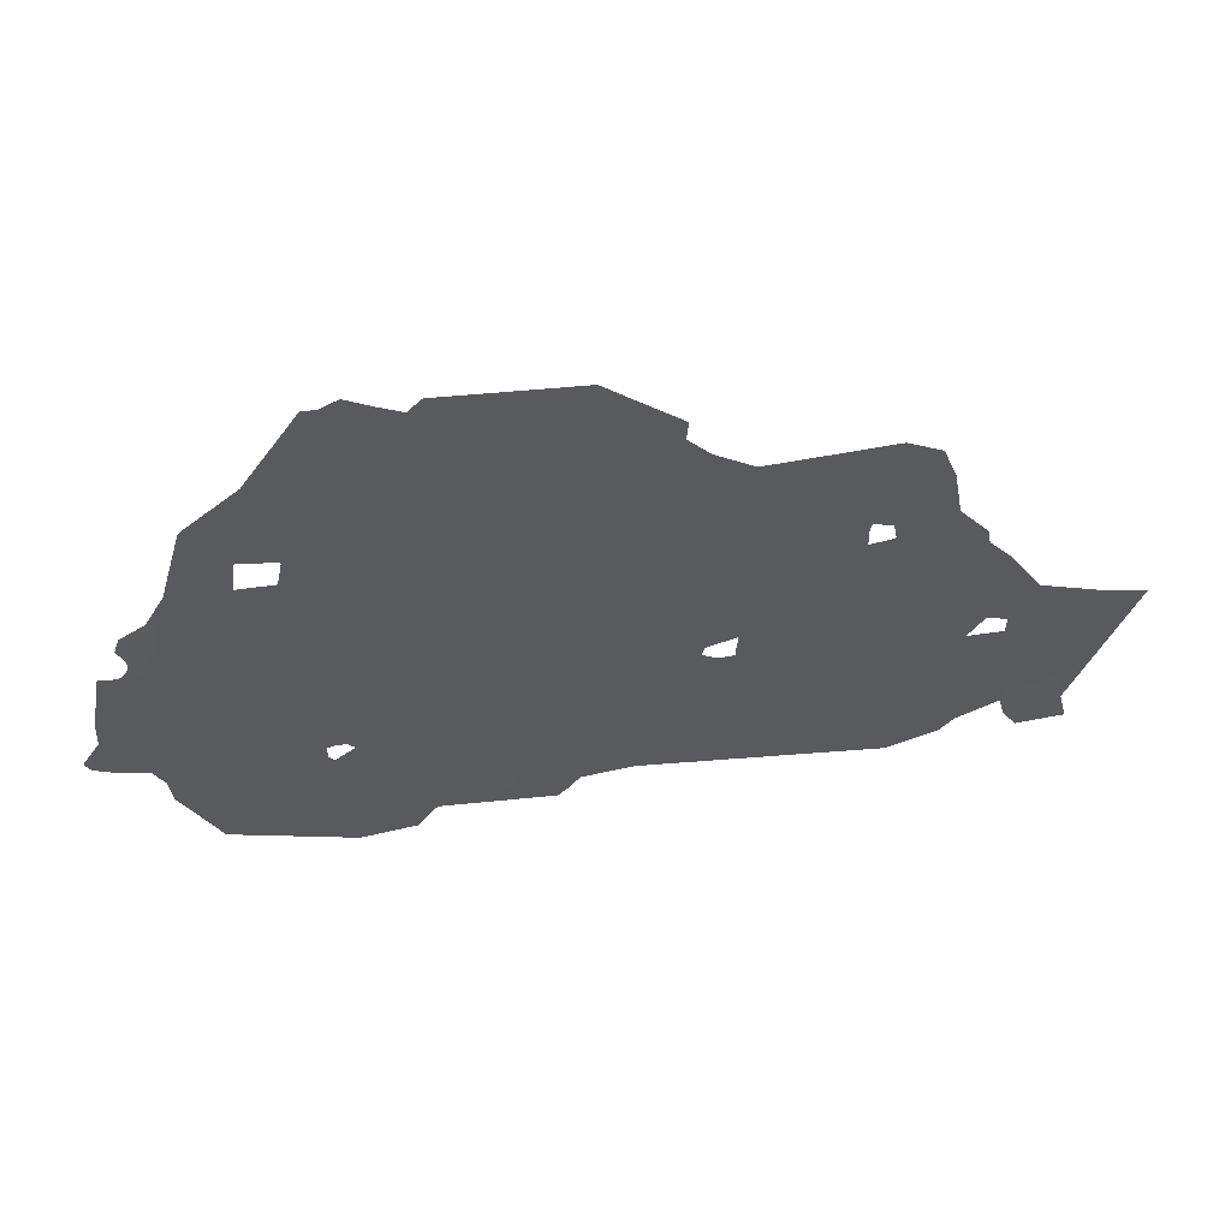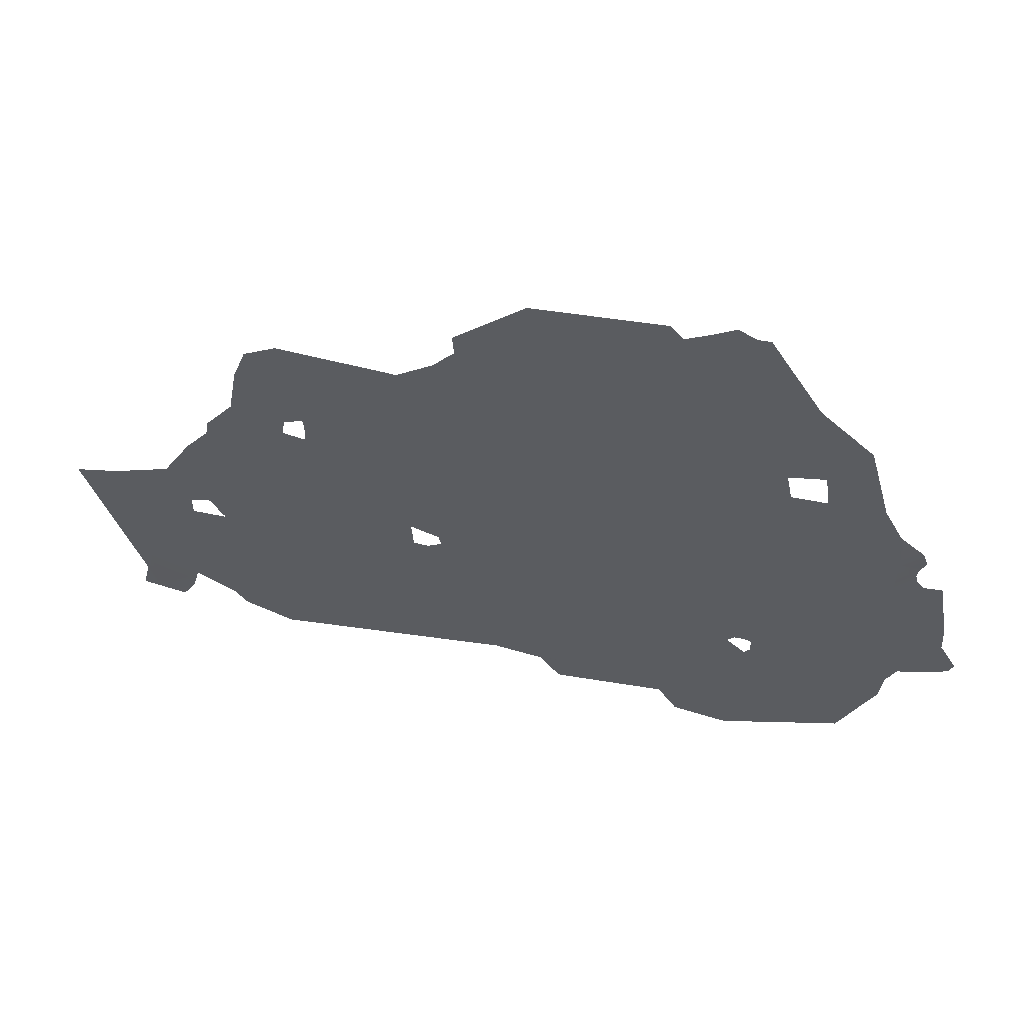
<metadata>
{"format":"obj","ext":"obj","renderer":"f3d","projection":"perspective","resolution":1024,"background":"white","views":[{"elev":56.2,"azim":-7.7,"up":"+Z"},{"elev":53.5,"azim":-168.2,"up":"+Z"}]}
</metadata>
<code>
v 1.667 20.36 68.27
v 0 20.36 68.27
v 0 20.36 63.27
v 0 20.36 72.5
v 2.9 20.34 71.93
v -7 20.41 42.27
v -6.867 20.41 42.67
v -8.533 20.41 42.67
v -7 20.41 42.03
v -8.533 20.27 35.9
v -5.6 20.19 36.4
v -8.533 20.41 51.2
v -4 20.39 51.2
v -8.533 20.39 59.73
v -8.533 20.41 51.2
v -4 20.39 51.2
v -1.167 20.37 59.73
v -8.533 20.39 68.27
v -5 20.37 73.47
v -8.533 20.37 74.63
v -15.83 20.41 37.83
v -15.8 20.41 37.7
v -15.07 20.41 36.67
v -17.07 20.41 41.03
v -16.43 20.41 38.67
v -17.07 20.41 42.67
v -14 20.41 34.97
v -17.07 20.39 51.2
v -17.07 20.39 59.73
v -17.07 20.39 51.2
v -17.07 20.39 68.27
v -15.07 20.37 76.8
v -17.07 20.37 76.8
v -15.57 20.37 77.1
v -17.07 20.37 79.5
v -15.37 20.37 76.9
v -25.6 20.39 42.67
v -25.6 20.41 37.97
v -24.93 20.41 38.83
v -24.7 20.41 39.03
v -21.07 20.41 41.1
v -18.47 20.41 42.67
v -17.53 20.41 42.67
v -17.6 20.41 42.93
v -17.7 20.41 43.03
v -17.83 20.41 43.03
v -25.6 20.39 51.2
v -25.6 20.37 59.73
v -25.6 20.39 51.2
v -19.87 20.37 68.27
v -19.53 20.39 68.17
v -19.43 20.39 68.07
v -19.43 20.39 64.73
v -19.53 20.39 64.63
v -25.6 20.37 64.47
v -25.6 20.37 68.27
v -25.6 20.37 64.9
v -25.47 20.37 65.03
v -23.53 20.37 68.27
v -25.6 20.37 76.8
v -22.97 20.37 69.13
v -22.8 20.37 69.13
v -20.73 20.37 85.33
v -25.6 20.37 85.33
v -24.97 20.37 90.33
v -25.5 20.37 93.23
v -25.6 20.37 93.43
v -30.9 20.41 34.13
v -34.13 20.39 34.13
v -34.13 20.39 32.73
v -27.4 20.41 35.6
v -34.13 20.39 42.67
v -34.13 20.39 51.2
v -34.13 20.37 59.73
v -34.13 20.39 51.2
v -25.73 20.37 64.57
v -34.13 20.37 68.27
v -34.13 20.37 76.8
v -34.13 20.37 85.33
v -25.97 20.37 93.87
v -34.13 20.37 93.87
v -30.6 20.37 99.47
v -31.1 20.37 102.4
v -34.13 20.37 102.4
v -32.23 20.36 108.6
v -33.1 20.36 110.9
v -34.13 20.36 110.9
v -34.13 20.37 102.4
v -31.1 20.37 102.4
v -34.13 20.36 113.6
v -36.27 20.39 31.8
v -42.67 20.39 34.13
v -42.67 20.39 32.37
v -42.67 20.39 42.67
v -42.67 20.39 51.2
v -42.67 20.37 59.73
v -42.67 20.39 51.2
v -42.67 20.37 68.27
v -42.67 20.37 76.8
v -42.67 20.37 85.33
v -41.23 20.37 93.87
v -42.67 20.37 93.57
v -42.67 20.36 102.4
v -42.67 20.37 98.2
v -40.53 20.37 97.53
v -40.43 20.37 97.43
v -40 20.37 94.13
v -39.87 20.37 94.27
v -42.67 20.36 110.9
v -42.67 20.36 102.4
v -34.6 20.36 114.9
v -40.5 20.36 117.9
v -42.67 20.36 117.7
v -51.2 20.39 34.13
v -51.2 20.39 33.1
v -51.2 20.39 42.67
v -51.2 20.39 51.2
v -51.2 20.37 59.73
v -51.2 20.39 51.2
v -51.2 20.37 68.27
v -51.2 20.37 76.8
v -51.2 20.37 85.33
v -43.77 20.37 93.3
v -44 20.37 93.3
v -44.1 20.37 93.4
v -44.1 20.37 93.87
v -51.2 20.37 93.87
v -43.8 20.36 98.53
v -43.93 20.36 98.3
v -51.2 20.36 102.4
v -44.17 20.37 97.03
v -51.2 20.36 110.9
v -51.2 20.36 102.4
v -51.2 20.36 116.9
v -51.2 20.39 34.13
v -59.73 20.39 34.13
v -59.73 20.39 33.83
v -51.2 20.39 33.1
v -51.2 20.39 42.67
v -59.73 20.39 42.67
v -51.2 20.39 51.2
v -59.73 20.37 51.2
v -51.2 20.37 59.73
v -59.73 20.37 59.73
v -59.73 20.37 51.2
v -51.2 20.39 51.2
v -51.2 20.37 68.27
v -59.73 20.37 68.27
v -51.2 20.37 76.8
v -59.73 20.37 76.8
v -51.2 20.37 85.33
v -59.73 20.37 85.33
v -51.2 20.37 93.87
v -59.73 20.37 93.87
v -51.2 20.36 102.4
v -59.73 20.37 102.4
v -51.2 20.36 110.9
v -59.73 20.37 110.9
v -59.73 20.37 102.4
v -51.2 20.36 102.4
v -59.73 20.36 116.1
v -51.2 20.36 116.9
v -62.93 20.39 34.13
v -68.27 20.39 34.57
v -68.27 20.37 42.67
v -68.27 20.37 51.2
v -68.27 20.37 59.73
v -68.27 20.37 51.2
v -66.27 20.37 66.33
v -68.27 20.37 66.33
v -65.9 20.37 66.33
v -68.27 20.37 67.4
v -63.33 20.37 68.27
v -63.43 20.37 66.63
v -63.53 20.37 66.53
v -63.23 20.37 71.6
v -63.13 20.37 71.5
v -63.33 20.37 71.6
v -63.13 20.37 70.97
v -68.27 20.37 76.8
v -68.27 20.37 69.77
v -68.27 20.37 85.33
v -68.27 20.37 93.87
v -68.27 20.37 102.4
v -68.27 20.37 110.9
v -68.27 20.37 102.4
v -62.07 20.37 115.9
v -67.73 20.36 119.5
v -68.27 20.36 119.5
v -68.27 20.36 119.8
v -76.8 20.37 42.67
v -76.8 20.39 35.33
v -76.8 20.37 51.2
v -76.8 20.37 59.73
v -76.8 20.37 51.2
v -68.8 20.37 67.73
v -68.7 20.37 68.27
v -76.8 20.37 68.27
v -68.4 20.37 69.6
v -76.8 20.37 76.8
v -76.8 20.37 85.33
v -76.8 20.37 93.87
v -76.8 20.37 102.4
v -76.8 20.37 110.9
v -76.8 20.37 102.4
v -76.8 20.36 119.5
v -69.23 20.36 120.6
v -69.23 20.36 120.6
v -69.67 20.36 121
v -68.8 20.36 120.1
v -69.67 20.36 121.1
v -70.5 20.36 121.9
v -70.9 20.36 122.4
v -72.6 20.36 124.2
v -76.8 20.36 128
v -72.27 20.36 128
v -72.27 20.36 128
v -72.27 20.36 128.1
v -72.67 20.36 128.3
v -76.8 20.36 128
v -72.8 20.36 128.5
v -76.8 20.36 131.7
v -79.47 20.37 35.53
v -85.33 20.37 42.67
v -85.33 20.37 34.53
v -85.33 20.37 51.2
v -85.33 20.37 59.73
v -85.33 20.37 51.2
v -85.33 20.37 68.27
v -85.33 20.37 76.8
v -85.33 20.37 85.33
v -85.33 20.37 93.87
v -85.33 20.37 102.4
v -85.33 20.37 110.9
v -85.33 20.37 102.4
v -85.33 20.37 119.5
v -85.33 20.36 128
v -82.7 20.36 136.5
v -85.33 20.36 136.5
v -85.33 20.36 128
v -84.97 20.36 138.4
v -85.07 20.36 138.5
v -85.33 20.36 138.5
v -93.87 20.36 28.87
v -92.53 20.36 28.8
v -90.97 20.36 30.5
v -88.7 20.36 33.8
v -93.87 20.36 34.13
v -88.47 20.36 34
v -87.7 20.36 34.13
v -93.87 20.37 42.67
v -93.87 20.37 51.2
v -93.87 20.37 59.73
v -93.87 20.37 51.2
v -93.87 20.37 68.27
v -93.87 20.37 76.8
v -93.87 20.37 85.33
v -93.87 20.37 93.87
v -93.87 20.37 102.4
v -93.87 20.37 110.9
v -93.87 20.37 102.4
v -93.87 20.37 119.5
v -93.87 20.37 128
v -93.87 20.36 136.5
v -93.87 20.37 128
v -93.87 20.36 138.9
v -102.4 20.36 34.13
v -102.4 20.36 29.27
v -102.4 20.37 42.67
v -102.4 20.37 51.2
v -102.4 20.37 59.73
v -102.4 20.37 51.2
v -102.4 20.37 68.27
v -102.4 20.37 76.8
v -102.4 20.37 85.33
v -102.4 20.37 93.87
v -102.4 20.37 102.4
v -102.4 20.37 110.9
v -102.4 20.37 102.4
v -102.4 20.37 119.5
v -102.4 20.37 128
v -102.4 20.36 136.5
v -102.4 20.37 128
v -102.4 20.36 139.2
v -102.4 20.36 34.13
v -110.9 20.36 34.13
v -110.9 20.36 29.7
v -102.4 20.36 29.27
v -102.4 20.37 42.67
v -110.9 20.36 42.67
v -102.4 20.37 51.2
v -110.9 20.37 51.2
v -102.4 20.37 59.73
v -110.9 20.36 59.73
v -110.9 20.37 51.2
v -102.4 20.37 51.2
v -102.4 20.37 68.27
v -110.9 20.37 68.27
v -102.4 20.37 76.8
v -110.9 20.37 76.8
v -102.4 20.37 85.33
v -110.9 20.37 85.33
v -102.4 20.37 93.87
v -110.9 20.37 93.87
v -102.4 20.37 102.4
v -110.9 20.37 102.4
v -102.4 20.37 110.9
v -110.9 20.37 110.9
v -110.9 20.37 102.4
v -102.4 20.37 102.4
v -102.4 20.37 119.5
v -110.9 20.37 119.5
v -102.4 20.37 128
v -110.9 20.37 128
v -102.4 20.36 136.5
v -110.9 20.36 136.5
v -110.9 20.37 128
v -102.4 20.37 128
v -108.8 20.36 139.5
v -110.9 20.36 137.2
v -102.4 20.36 139.2
v -119.5 20.36 25.6
v -119.5 20.36 23.63
v -116.5 20.36 24.2
v -115.7 20.36 25.6
v -113 20.36 29.77
v -119.5 20.36 34.13
v -119.5 20.36 42.67
v -119.5 20.36 51.2
v -119.5 20.36 59.73
v -119.5 20.36 51.2
v -119.5 20.36 68.27
v -119.5 20.37 76.8
v -119.5 20.37 85.33
v -119.5 20.37 93.87
v -119.5 20.37 102.4
v -119.5 20.37 110.9
v -119.5 20.37 102.4
v -119.5 20.37 119.5
v -119.5 20.36 128
v -119.5 20.36 136.5
v -119.5 20.36 128
v -111.2 20.36 136.9
v -111.3 20.36 136.9
v -115.3 20.36 138.8
v -119.5 20.36 141.1
v -128 20.36 25.6
v -128 20.36 22.6
v -126.7 20.36 22.23
v -128 20.36 34.13
v -128 20.36 42.67
v -125.8 20.36 51.2
v -128 20.36 49.27
v -125.1 20.36 51.8
v -125.8 20.36 51.2
v -125.1 20.36 51.93
v -128 20.36 59.73
v -128 20.36 53.17
v -127.4 20.36 53.2
v -126.3 20.36 53.13
v -128 20.36 68.27
v -128 20.36 76.8
v -128 20.37 85.33
v -128 20.37 93.87
v -128 20.37 102.4
v -128 20.37 110.9
v -128 20.37 102.4
v -128 20.36 119.5
v -128 20.36 128
v -127.3 20.36 136.5
v -128 20.36 135.3
v -128 20.36 128
v -119.7 20.36 141.2
v -123 20.36 139.5
v -125.4 20.36 139.5
v -128 20.36 25.6
v -136.5 20.36 25.6
v -136.5 20.36 25.1
v -128 20.36 22.6
v -128 20.36 34.13
v -136.5 20.36 34.13
v -128 20.36 42.67
v -136.5 20.36 42.67
v -128 20.36 49.27
v -128.6 20.36 48.73
v -128.7 20.36 48.73
v -129.6 20.36 49.87
v -129.7 20.36 51.2
v -136.5 20.36 51.2
v -129 20.36 52.97
v -128 20.36 53.17
v -128 20.36 59.73
v -136.5 20.36 51.2
v -129.7 20.36 51.2
v -129.7 20.36 52.57
v -136.5 20.36 59.73
v -128 20.36 68.27
v -136.5 20.36 68.27
v -128 20.36 76.8
v -136.5 20.36 76.8
v -128 20.37 85.33
v -136.5 20.36 85.33
v -128 20.37 93.87
v -136.5 20.36 93.87
v -128 20.37 102.4
v -132 20.36 102.4
v -132.5 20.36 99.97
v -132.6 20.36 99.87
v -136.5 20.36 99.83
v -131.5 20.36 105
v -132 20.36 102.4
v -128 20.37 102.4
v -131.5 20.36 105.1
v -131.6 20.36 105.3
v -128 20.37 110.9
v -136.5 20.36 110.9
v -136.5 20.36 106.1
v -128 20.36 119.5
v -136.5 20.36 119.5
v -135.2 20.36 123.9
v -136.5 20.36 122.7
v -128 20.36 128
v -132.6 20.36 128
v -128 20.36 135.3
v -132.6 20.36 128
v -128 20.36 128
v -138.2 20.36 25.6
v -145.1 20.36 34.13
v -145.1 20.36 27.6
v -145.1 20.36 42.67
v -145.1 20.36 51.2
v -145.1 20.36 59.73
v -145.1 20.36 51.2
v -145.1 20.36 68.27
v -145.1 20.36 76.8
v -145.1 20.36 85.33
v -145.1 20.36 93.87
v -138.9 20.36 99.77
v -139 20.36 100.2
v -138.7 20.36 102.4
v -145.1 20.36 102.4
v -139 20.36 99.87
v -138.1 20.36 106.3
v -138.2 20.36 106.1
v -145.1 20.36 110.9
v -145.1 20.36 102.4
v -138.7 20.36 102.4
v -144.9 20.36 115.1
v -145 20.36 115.1
v -145.1 20.36 115
v -145.1 20.36 114.9
v -140.1 20.36 119.5
v -142.5 20.36 117.3
v -143.9 20.36 116.1
v -143.9 20.36 116.1
v -142.6 20.36 117.3
v -141.2 20.36 118.5
v -151.5 20.36 34.13
v -148.8 20.36 28.67
v -153.6 20.36 42.67
v -153.6 20.36 38.33
v -153.6 20.36 51.2
v -153.6 20.36 59.73
v -153.6 20.36 51.2
v -153.6 20.36 68.27
v -153.6 20.36 76.8
v -153.6 20.36 85.33
v -152.5 20.36 93.87
v -152.7 20.36 93.4
v -153.6 20.41 92.7
v -148.6 20.36 102.4
v -149.2 20.36 99.93
v -146.2 20.36 110.9
v -148.6 20.36 102.4
v -153.6 20.36 42.67
v -155.6 20.36 42.67
v -155.6 20.36 42.17
v -153.6 20.36 38.33
v -157.8 20.36 50.97
v -157 20.36 49.17
v -156.1 20.36 47.63
v -153.6 20.36 51.2
v -158.2 20.36 51.2
v -158 20.36 51.13
v -162.1 20.36 52.3
v -158.2 20.36 51.2
v -153.6 20.36 51.2
v -153.6 20.36 59.73
v -162.1 20.36 59.73
v -153.6 20.36 68.27
v -162.1 20.36 68.27
v -153.6 20.36 76.8
v -162.1 20.36 76.8
v -158.9 20.36 79.57
v -162.1 20.36 79.8
v -153.6 20.36 85.33
v -157 20.36 83.07
v -157 20.36 82.73
v -157.6 20.36 85.33
v -157.3 20.36 84.67
v -157.5 20.36 81.03
v -157.4 20.59 89.77
v -158.4 20.37 86.9
v -153.6 20.41 92.7
v -168.1 20.36 56.2
v -167.2 20.36 54.27
v -164.9 20.36 53.07
v -166 20.36 59.73
v -164.3 20.36 68.27
v -164.5 20.36 66.97
v -164.8 20.36 61.73
v -162.7 20.36 76.8
v -162.2 20.36 79.73
g s_f_02_09_nav_01
f 2 1 3
f 2 4 1
f 1 4 5
f 7 6 8
f 6 9 8
f 11 10 9
f 9 10 8
f 8 12 7
f 7 12 13
f 15 14 16
f 16 14 17
f 3 17 2
f 2 17 18
f 18 17 14
f 20 19 18
f 18 19 2
f 2 19 4
f 22 21 23
f 25 24 21
f 21 24 23
f 24 26 23
f 23 26 27
f 27 26 10
f 10 26 8
f 28 12 26
f 26 12 8
f 29 14 30
f 30 14 15
f 31 18 29
f 29 18 14
f 33 32 31
f 31 32 18
f 18 32 20
f 35 34 33
f 32 33 36
f 36 33 34
f 38 37 39
f 39 37 40
f 40 37 41
f 41 37 42
f 43 26 24
f 43 44 26
f 44 45 26
f 26 45 28
f 45 46 28
f 42 37 46
f 46 37 28
f 28 37 47
f 48 29 49
f 49 29 30
f 50 31 51
f 51 31 52
f 52 31 53
f 53 31 29
f 55 54 48
f 48 54 29
f 53 29 54
f 57 56 58
f 58 56 59
f 61 60 62
f 50 62 31
f 31 62 33
f 33 62 60
f 59 56 61
f 61 56 60
f 33 60 35
f 35 60 63
f 63 60 64
f 66 65 67
f 67 65 64
f 63 64 65
f 69 68 70
f 71 68 38
f 38 68 37
f 37 68 72
f 72 68 69
f 73 47 72
f 72 47 37
f 74 48 75
f 75 48 49
f 57 76 56
f 56 76 77
f 55 48 76
f 76 48 77
f 77 48 74
f 78 60 77
f 77 60 56
f 79 64 78
f 78 64 60
f 67 64 80
f 80 64 81
f 81 64 79
f 83 82 84
f 80 81 82
f 82 81 84
f 86 85 87
f 87 85 88
f 88 85 89
f 87 90 86
f 70 91 69
f 69 91 92
f 92 91 93
f 94 72 92
f 92 72 69
f 95 73 94
f 94 73 72
f 96 74 97
f 97 74 75
f 98 77 96
f 96 77 74
f 99 78 98
f 98 78 77
f 100 79 99
f 99 79 78
f 101 81 102
f 102 81 100
f 100 81 79
f 104 103 105
f 105 103 106
f 106 103 81
f 81 103 84
f 101 107 81
f 107 108 81
f 108 106 81
f 109 87 110
f 110 87 88
f 90 87 111
f 111 87 112
f 112 87 113
f 113 87 109
f 114 92 115
f 115 92 93
f 116 94 114
f 114 94 92
f 117 95 116
f 116 95 94
f 118 96 119
f 119 96 97
f 120 98 118
f 118 98 96
f 121 99 120
f 120 99 98
f 122 100 121
f 121 100 99
f 102 100 123
f 123 100 124
f 126 125 127
f 125 124 127
f 127 124 122
f 122 124 100
f 104 128 103
f 128 129 103
f 103 129 130
f 126 127 131
f 131 127 129
f 129 127 130
f 132 109 133
f 133 109 110
f 132 134 109
f 109 134 113
f 136 135 137
f 137 135 138
f 140 139 136
f 136 139 135
f 142 141 140
f 140 141 139
f 144 143 145
f 145 143 146
f 148 147 144
f 144 147 143
f 150 149 148
f 148 149 147
f 152 151 150
f 150 151 149
f 154 153 152
f 152 153 151
f 156 155 154
f 154 155 153
f 158 157 159
f 159 157 160
f 158 161 157
f 157 161 162
f 163 136 137
f 163 164 136
f 136 164 140
f 140 164 165
f 166 142 165
f 165 142 140
f 167 144 168
f 168 144 145
f 170 169 167
f 169 171 167
f 170 172 169
f 173 148 174
f 174 148 175
f 175 148 144
f 171 175 167
f 167 175 144
f 177 176 148
f 148 176 150
f 176 178 150
f 179 177 148
f 173 179 148
f 150 178 180
f 180 178 181
f 182 152 180
f 180 152 150
f 183 154 182
f 182 154 152
f 184 156 183
f 183 156 154
f 185 158 186
f 186 158 159
f 161 158 187
f 188 187 189
f 189 187 185
f 185 187 158
f 189 190 188
f 191 165 192
f 192 165 164
f 193 166 191
f 191 166 165
f 194 167 195
f 195 167 168
f 197 196 198
f 172 167 196
f 196 167 198
f 198 167 194
f 181 199 180
f 197 198 199
f 199 198 180
f 180 198 200
f 201 182 200
f 200 182 180
f 202 183 201
f 201 183 182
f 203 184 202
f 202 184 183
f 204 185 205
f 205 185 186
f 206 189 204
f 204 189 185
f 208 207 209
f 190 189 210
f 211 209 212
f 210 189 207
f 207 189 209
f 213 212 214
f 209 189 212
f 212 189 214
f 214 189 215
f 215 189 206
f 216 214 215
f 218 217 219
f 219 217 220
f 222 221 220
f 220 221 219
f 192 223 191
f 191 223 224
f 224 223 225
f 226 193 224
f 224 193 191
f 227 194 228
f 228 194 195
f 229 198 227
f 227 198 194
f 230 200 229
f 229 200 198
f 231 201 230
f 230 201 200
f 232 202 231
f 231 202 201
f 233 203 232
f 232 203 202
f 234 204 235
f 235 204 205
f 236 206 234
f 234 206 204
f 237 215 236
f 236 215 206
f 239 238 240
f 240 238 220
f 220 238 222
f 242 241 243
f 243 241 239
f 239 241 238
f 245 244 246
f 246 244 247
f 247 244 248
f 247 248 249
f 248 250 249
f 250 248 225
f 225 248 224
f 224 248 251
f 252 226 251
f 251 226 224
f 253 227 254
f 254 227 228
f 255 229 253
f 253 229 227
f 256 230 255
f 255 230 229
f 257 231 256
f 256 231 230
f 258 232 257
f 257 232 231
f 259 233 258
f 258 233 232
f 260 234 261
f 261 234 235
f 262 236 260
f 260 236 234
f 263 237 262
f 262 237 236
f 264 239 265
f 265 239 240
f 266 243 264
f 264 243 239
f 267 248 268
f 268 248 244
f 269 251 267
f 267 251 248
f 270 252 269
f 269 252 251
f 271 253 272
f 272 253 254
f 273 255 271
f 271 255 253
f 274 256 273
f 273 256 255
f 275 257 274
f 274 257 256
f 276 258 275
f 275 258 257
f 277 259 276
f 276 259 258
f 278 260 279
f 279 260 261
f 280 262 278
f 278 262 260
f 281 263 280
f 280 263 262
f 282 264 283
f 283 264 265
f 284 266 282
f 282 266 264
f 286 285 287
f 287 285 288
f 290 289 286
f 286 289 285
f 292 291 290
f 290 291 289
f 294 293 295
f 295 293 296
f 298 297 294
f 294 297 293
f 300 299 298
f 298 299 297
f 302 301 300
f 300 301 299
f 304 303 302
f 302 303 301
f 306 305 304
f 304 305 303
f 308 307 309
f 309 307 310
f 312 311 308
f 308 311 307
f 314 313 312
f 312 313 311
f 316 315 317
f 317 315 318
f 320 319 316
f 316 319 315
f 315 319 321
f 323 322 324
f 324 322 325
f 287 326 286
f 325 322 326
f 326 322 286
f 286 322 327
f 328 290 327
f 327 290 286
f 329 292 328
f 328 292 290
f 330 294 331
f 331 294 295
f 332 298 330
f 330 298 294
f 333 300 332
f 332 300 298
f 334 302 333
f 333 302 300
f 335 304 334
f 334 304 302
f 336 306 335
f 335 306 304
f 337 308 338
f 338 308 309
f 339 312 337
f 337 312 308
f 340 314 339
f 339 314 312
f 341 316 342
f 342 316 317
f 320 316 343
f 343 316 344
f 346 345 341
f 344 316 345
f 345 316 341
f 348 347 349
f 349 347 323
f 323 347 322
f 350 327 347
f 347 327 322
f 351 328 350
f 350 328 327
f 352 329 353
f 353 329 351
f 351 329 328
f 355 354 331
f 354 356 331
f 358 357 359
f 359 357 360
f 356 360 331
f 331 360 330
f 330 360 357
f 361 332 357
f 357 332 330
f 362 333 361
f 361 333 332
f 363 334 362
f 362 334 333
f 364 335 363
f 363 335 334
f 365 336 364
f 364 336 335
f 366 337 367
f 367 337 338
f 368 339 366
f 366 339 337
f 369 340 368
f 368 340 339
f 371 370 372
f 372 370 342
f 342 370 341
f 373 346 374
f 374 346 341
f 375 374 370
f 370 374 341
f 377 376 378
f 378 376 379
f 381 380 377
f 377 380 376
f 383 382 381
f 381 382 380
f 384 382 385
f 385 382 386
f 388 387 389
f 386 382 387
f 387 382 389
f 389 382 383
f 391 390 392
f 394 393 395
f 390 395 392
f 392 395 396
f 396 395 393
f 398 397 396
f 396 397 392
f 400 399 398
f 398 399 397
f 402 401 400
f 400 401 399
f 404 403 402
f 402 403 401
f 406 405 407
f 407 405 408
f 408 405 404
f 404 405 403
f 409 408 404
f 411 410 412
f 410 413 412
f 413 414 412
f 412 414 415
f 417 416 414
f 414 416 415
f 419 418 416
f 416 418 415
f 421 420 419
f 423 422 420
f 420 422 419
f 419 422 418
f 425 424 426
f 427 377 378
f 377 427 381
f 381 427 428
f 428 427 429
f 430 383 428
f 428 383 381
f 431 389 430
f 430 389 383
f 432 396 433
f 433 396 393
f 434 398 432
f 432 398 396
f 435 400 434
f 434 400 398
f 436 402 435
f 435 402 400
f 437 404 436
f 436 404 402
f 409 404 438
f 440 439 441
f 438 404 442
f 442 404 441
f 441 404 437
f 439 442 441
f 417 443 416
f 443 444 416
f 416 444 445
f 445 444 446
f 447 446 444
f 449 448 450
f 450 448 451
f 452 419 453
f 453 419 451
f 451 419 445
f 445 419 416
f 455 454 448
f 448 454 451
f 451 454 453
f 456 453 454
f 457 452 453
f 452 421 419
f 458 428 459
f 459 428 429
f 461 460 458
f 458 460 428
f 428 460 430
f 462 431 460
f 460 431 430
f 463 432 464
f 464 432 433
f 465 434 463
f 463 434 432
f 466 435 465
f 465 435 434
f 467 436 466
f 466 436 435
f 468 437 469
f 470 469 467
f 467 469 436
f 436 469 437
f 471 441 472
f 468 472 437
f 437 472 441
f 474 473 446
f 446 473 445
f 473 451 445
f 476 475 477
f 477 475 478
f 480 479 481
f 481 479 482
f 483 482 484
f 484 482 479
f 476 481 475
f 475 481 482
f 486 485 487
f 487 485 488
f 488 485 489
f 491 490 489
f 489 490 488
f 493 492 491
f 491 492 490
f 495 494 493
f 497 496 498
f 499 496 500
f 500 496 497
f 498 496 501
f 501 496 492
f 494 501 492
f 493 494 492
f 503 502 499
f 499 502 496
f 496 502 504
f 506 505 507
f 507 505 485
f 485 505 489
f 489 505 508
f 509 491 510
f 510 491 511
f 511 491 489
f 508 511 489
f 509 512 491
f 491 512 493
f 512 513 493
f 493 513 495

</code>
